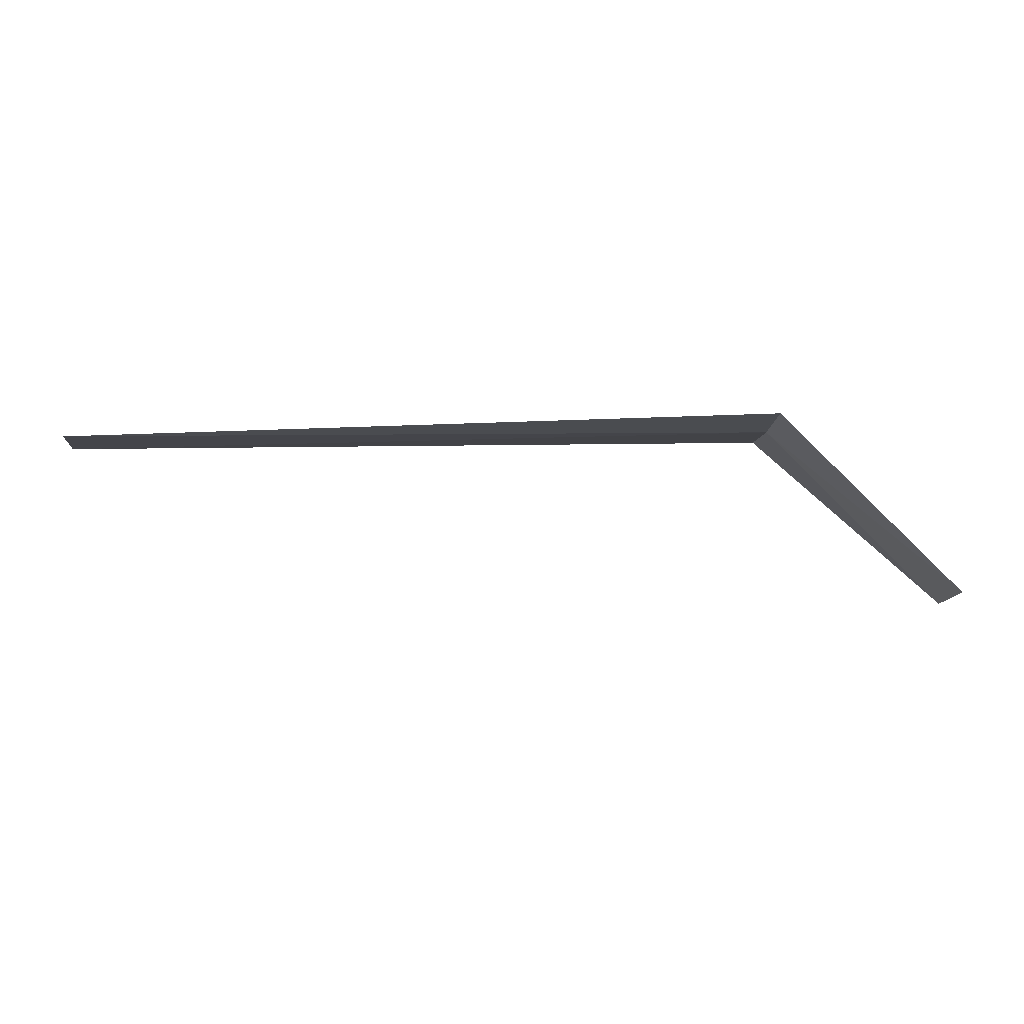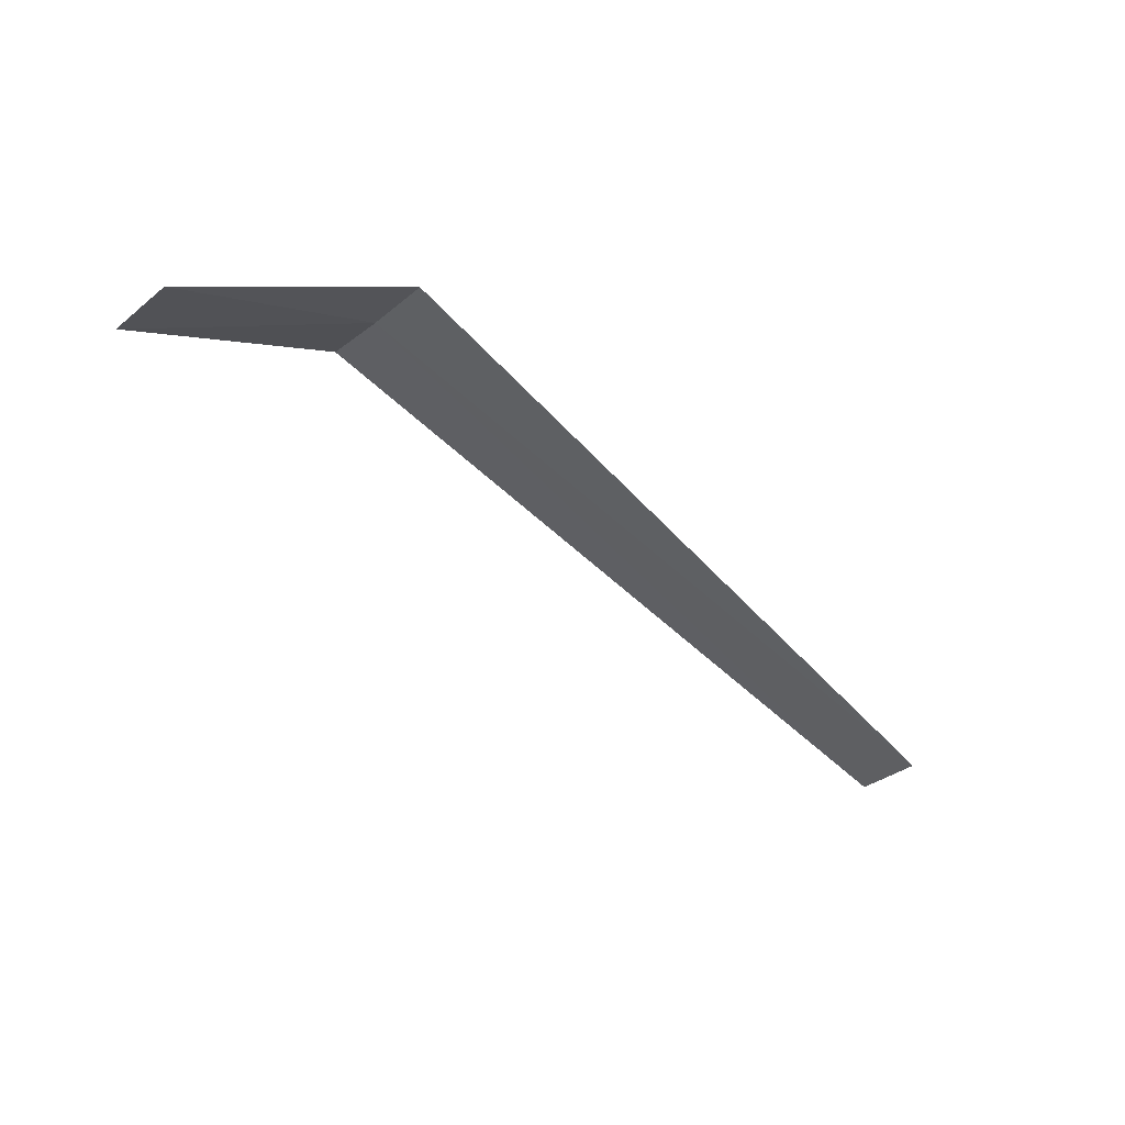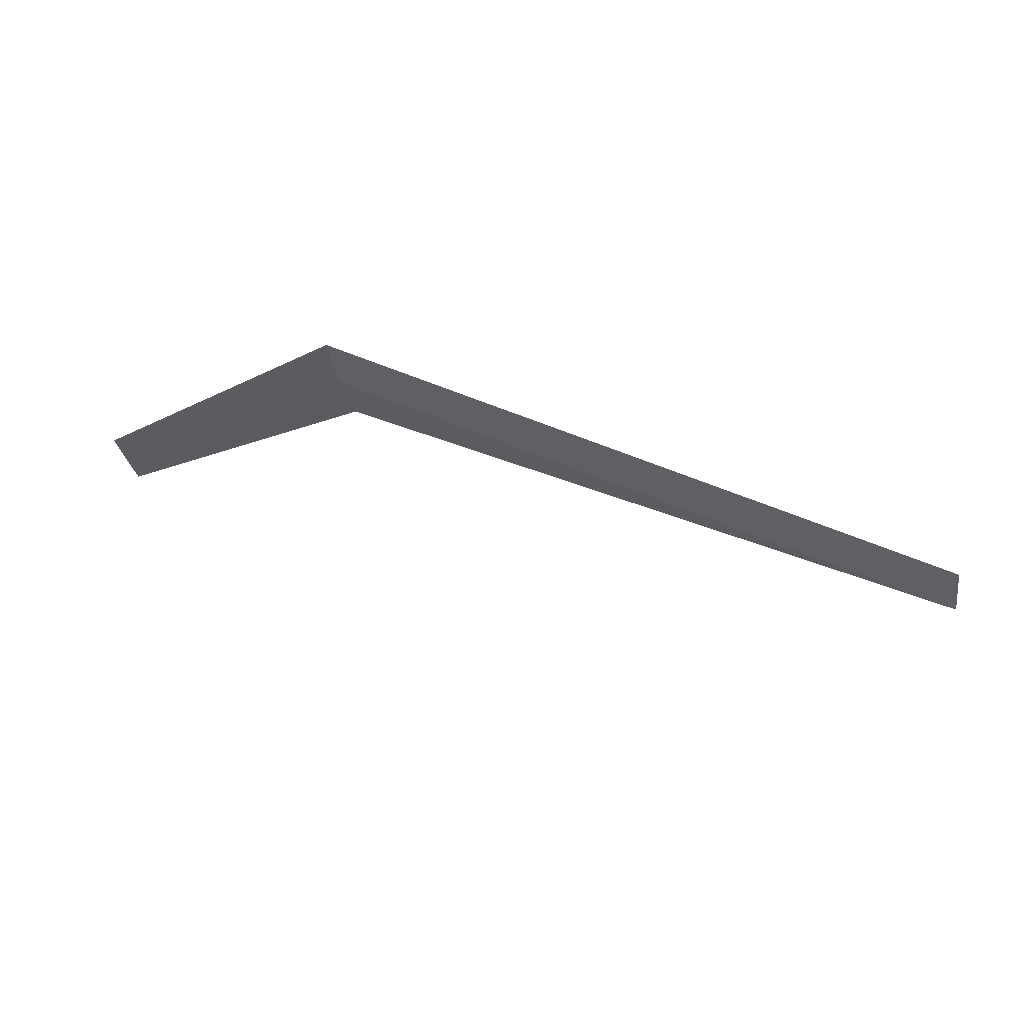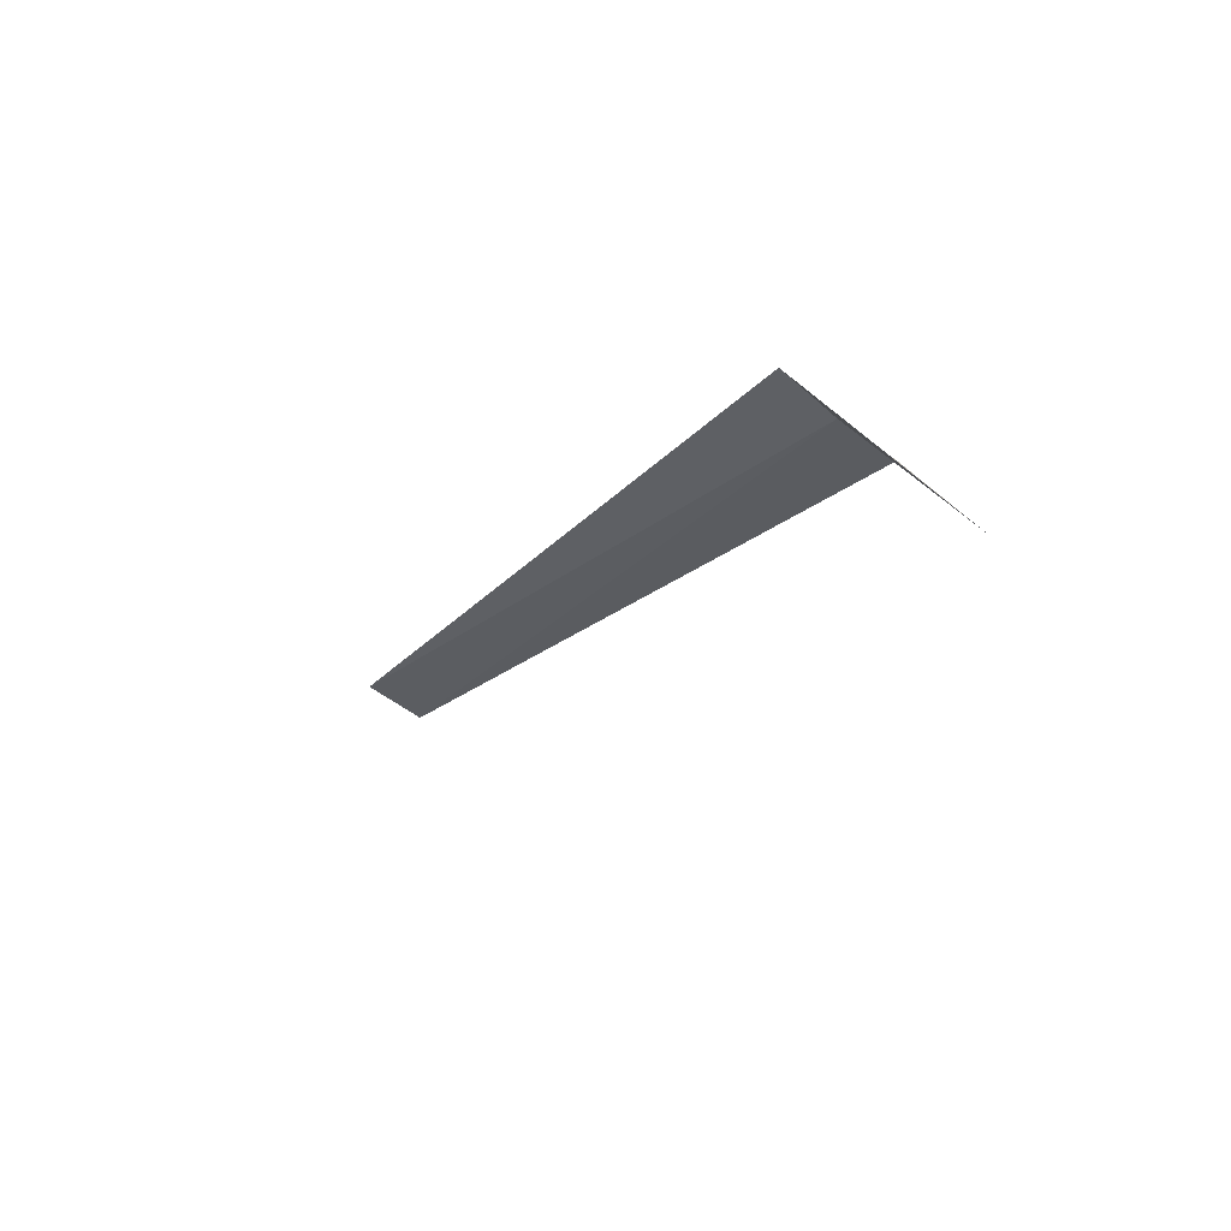
<metadata>
{"format":"obj","ext":"obj","renderer":"f3d","projection":"perspective","resolution":1024,"background":"white","views":[{"elev":9.4,"azim":-5.4,"up":"+Z"},{"elev":-60.4,"azim":134.0,"up":"+Z"},{"elev":39.7,"azim":-149.6,"up":"+Y"},{"elev":-23.6,"azim":54.8,"up":"+Z"}]}
</metadata>
<code>
v -119 -74.6 1.98
v -121 -74.47 1.938
v -119 -74.43 1.929
v -121 -74.64 1.996
v -119 -74.76 2.052
v -118.5 -74.88 1.558
v -118.5 -74.69 1.483
f 1 3 2
f 1 4 5
f 1 6 7
f 1 5 6
f 1 7 3
f 1 2 4

</code>
